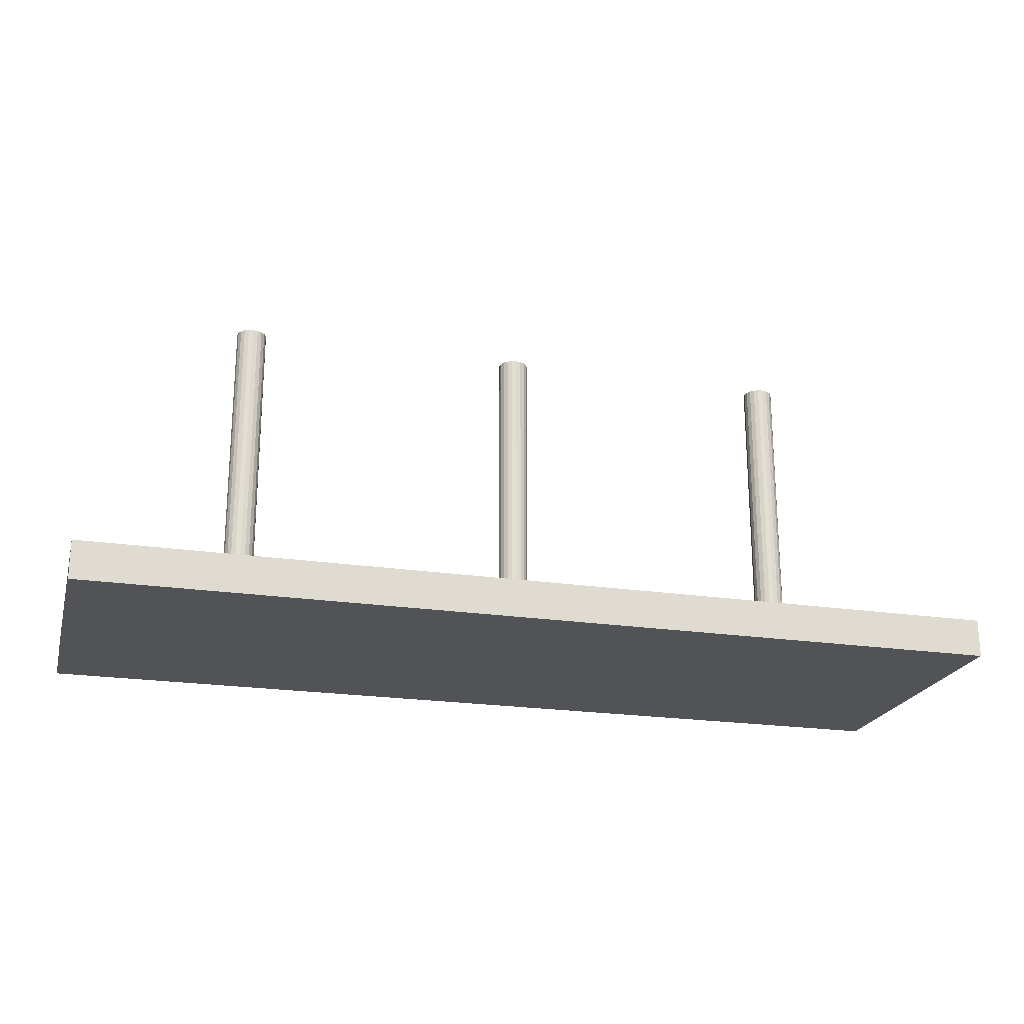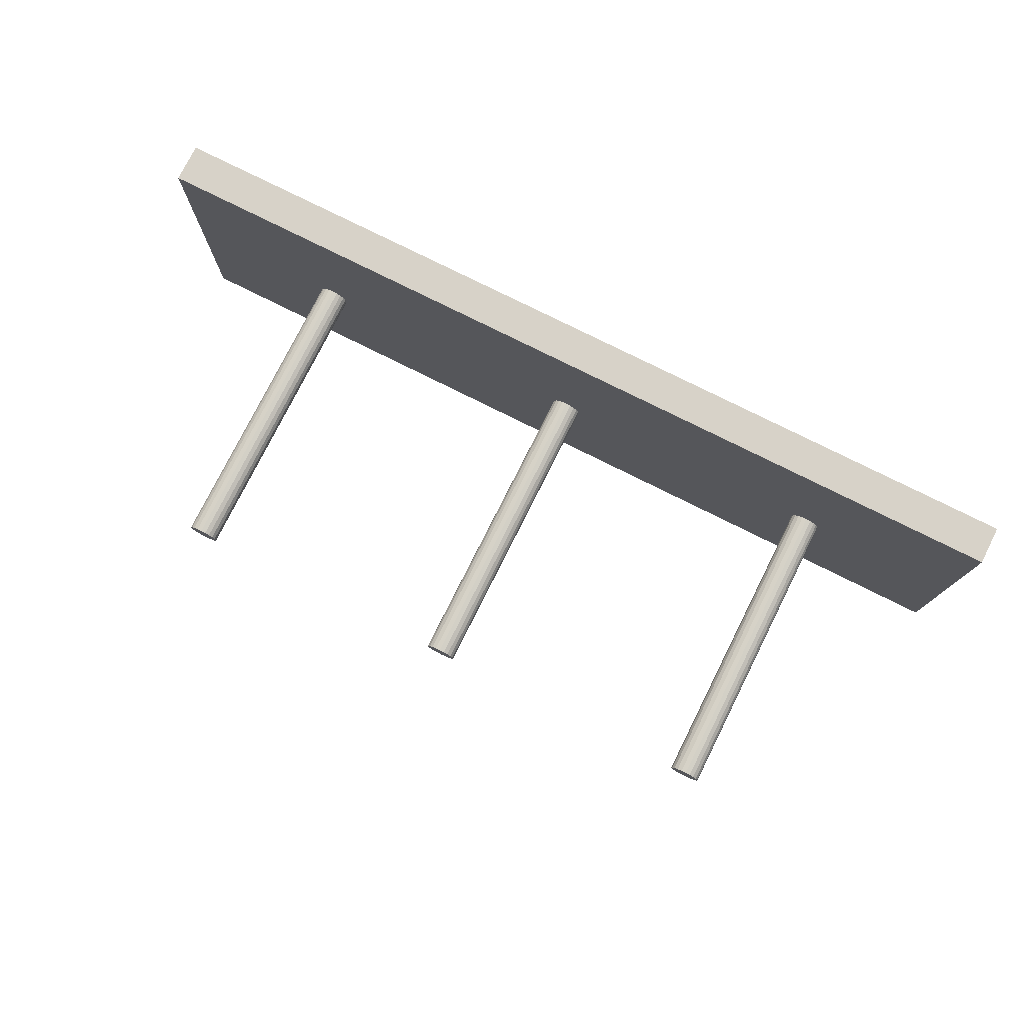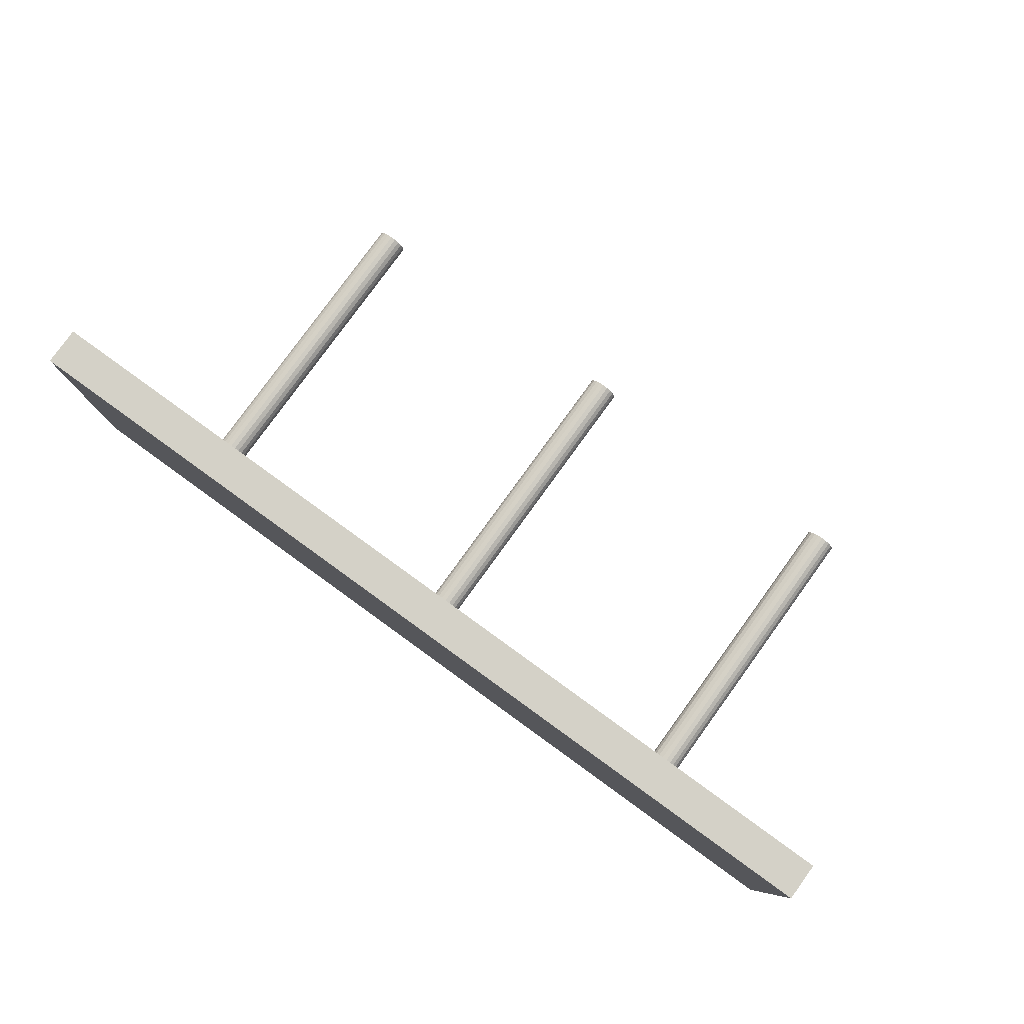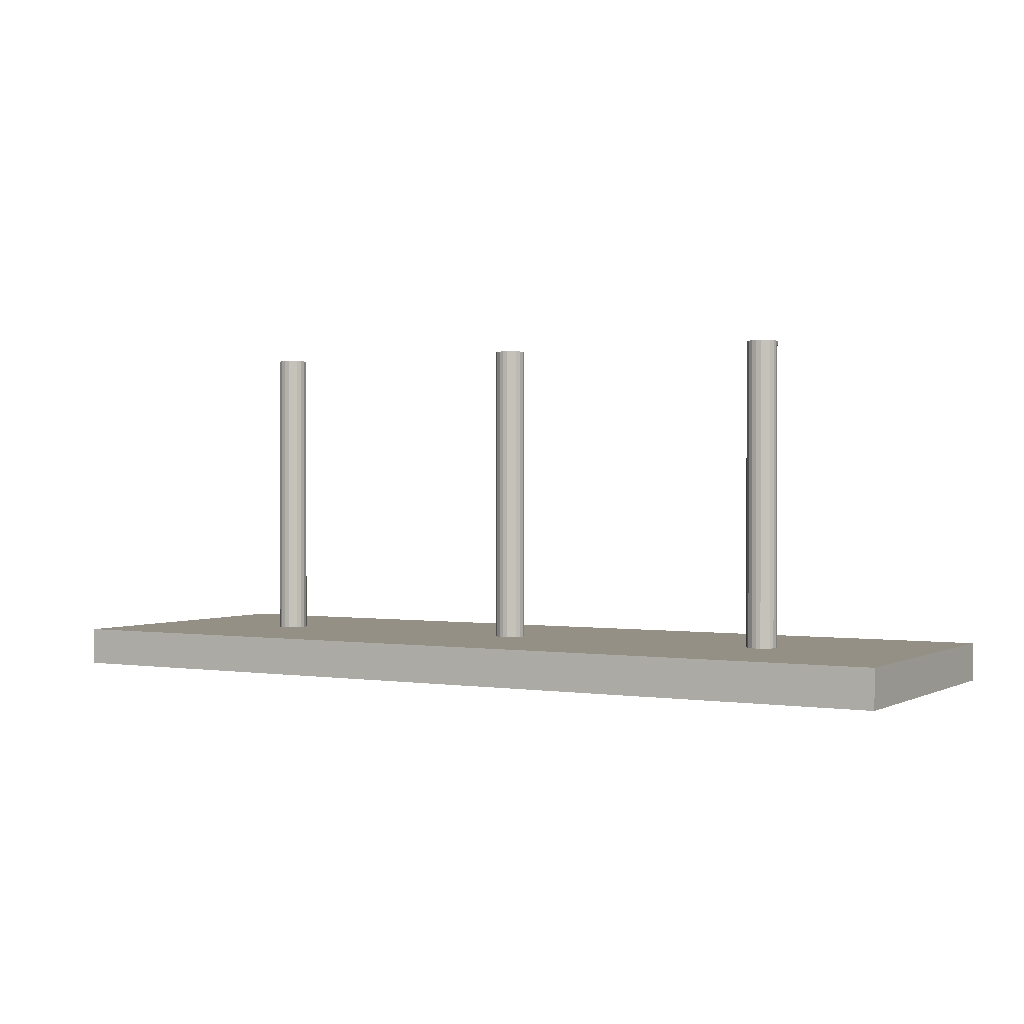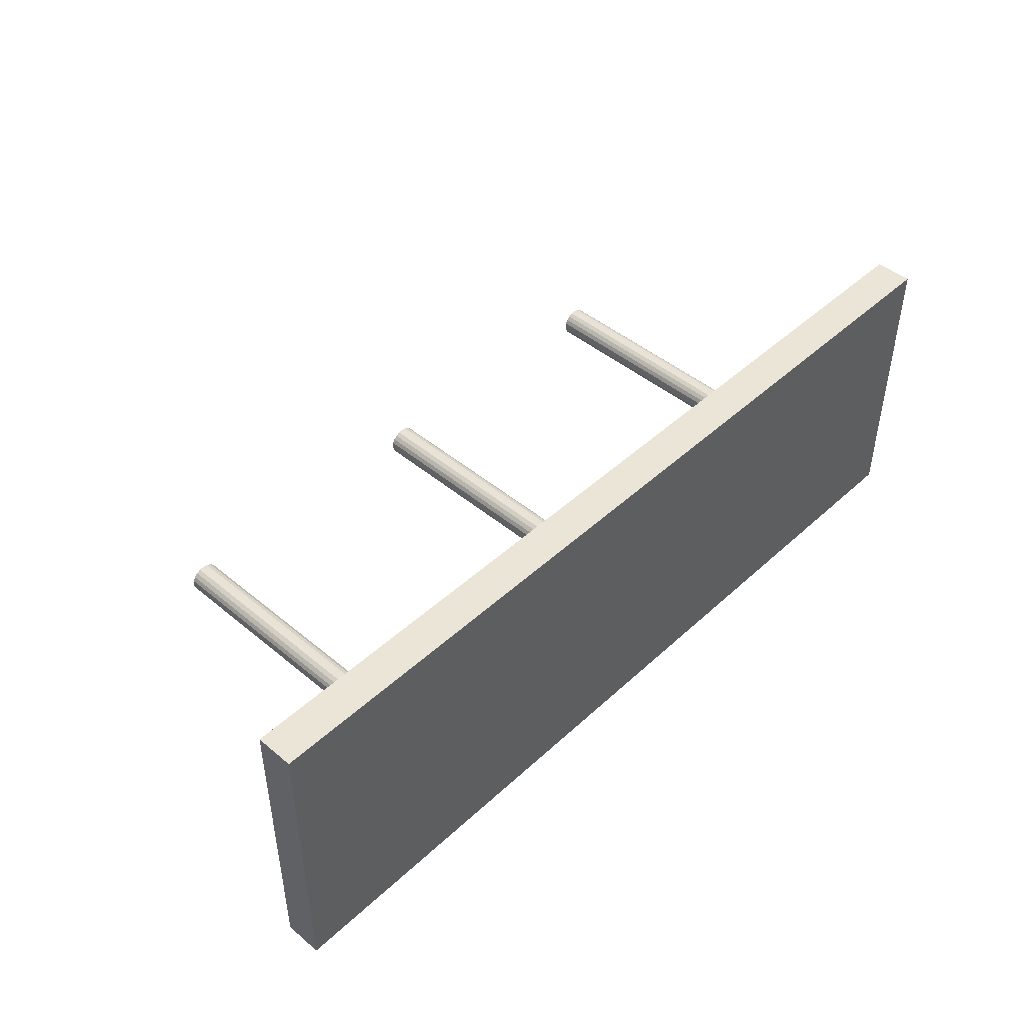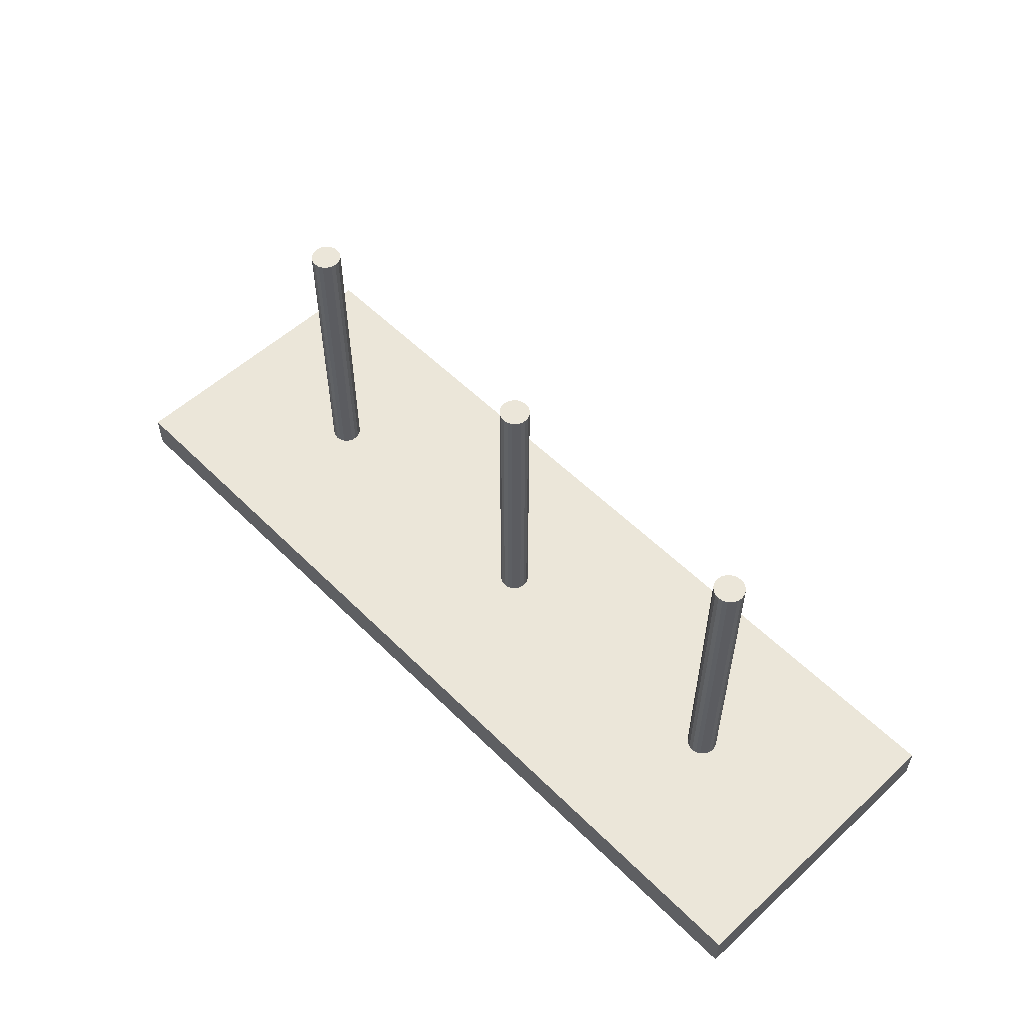
<metadata>
{"format":"obj","ext":"obj","renderer":"f3d","projection":"perspective","resolution":1024,"background":"white","views":[{"elev":-21.9,"azim":-14.8,"up":"+Z"},{"elev":77.4,"azim":26.6,"up":"+Y"},{"elev":79.8,"azim":-144.1,"up":"+Y"},{"elev":0.6,"azim":30.1,"up":"+Z"},{"elev":45.8,"azim":133.6,"up":"+Y"},{"elev":55.3,"azim":-133.9,"up":"+Z"}]}
</metadata>
<code>
o obj_0
v 160 		-20 		10
v 160 		-20 		0
v 160 		60 		0
v 160 		60 		10
v -80 		60 		10
v -80 		60 		0
v -80 		-20 		0
v -80 		-20 		10
v -32.2 		20.24 		90
v -32.76 		21.35 		90
v -32.76 		16.65 		90
v -32.2 		17.76 		90
v -32 		19 		90
v 114.8 		22.8 		10
v 114.7 		22.77 		10
v -36 		23 		90
v -37.24 		22.8 		90
v -38.35 		22.24 		90
v -39.24 		21.35 		90
v -39.8 		20.24 		90
v -40 		19 		90
v -39.8 		17.76 		90
v -39.24 		16.65 		90
v -33.65 		22.24 		90
v -34.76 		22.8 		90
v -34.76 		15.2 		90
v -33.65 		15.76 		90
v -38.35 		15.76 		90
v -37.24 		15.2 		90
v -36 		15 		90
v 113.6 		22.24 		10
v 112.8 		21.35 		10
v 112.2 		20.24 		10
v 112 		19 		10
v 112.2 		17.76 		10
v 112.8 		16.65 		10
v 113 		16.38 		10
v 116 		15 		10
v 117.2 		15.2 		10
v 118.4 		15.76 		10
v 119 		16.38 		10
v 113.6 		15.76 		10
v 114.8 		15.2 		10
v 42.35 		22.24 		90
v 41.24 		22.8 		90
v 43.24 		16.65 		90
v 43.8 		17.76 		90
v 44 		19 		90
v 43.8 		20.24 		90
v 43.24 		21.35 		90
v 40 		23 		90
v 38.76 		22.8 		90
v 37.65 		22.24 		90
v 36.76 		21.35 		90
v 36.2 		20.24 		90
v 36 		19 		90
v 36.2 		17.76 		90
v 36.76 		16.65 		90
v 41.24 		15.2 		90
v 42.35 		15.76 		90
v 37.65 		15.76 		90
v 38.76 		15.2 		90
v 40 		15 		90
v 42.97 		16.38 		10
v 43.24 		16.65 		10
v 43.8 		17.76 		10
v 44 		19 		10
v 43.8 		20.24 		10
v 43.24 		21.35 		10
v 42.35 		22.24 		10
v 41.24 		22.8 		10
v 40.96 		22.85 		10
v 40 		23 		10
v 38.76 		22.8 		10
v -32.77 		16.64 		10
v -32.76 		16.65 		10
v 37.65 		22.24 		10
v -32.2 		17.76 		10
v 36.76 		21.35 		10
v -32 		19 		10
v 36.2 		20.24 		10
v -32.2 		20.24 		10
v 36 		19 		10
v -32.76 		21.35 		10
v 36.2 		17.76 		10
v -32.77 		21.36 		10
v 36.76 		16.65 		10
v -33.03 		16.38 		10
v 37.03 		16.38 		10
v -33.65 		22.24 		10
v 40 		15 		10
v 41.24 		15.2 		10
v 42.35 		15.76 		10
v -34.76 		22.8 		10
v -36 		23 		10
v 37.65 		15.76 		10
v -37.24 		22.8 		10
v 38.76 		15.2 		10
v -38.35 		22.24 		10
v -39.24 		21.35 		10
v -40 		19 		10
v -39.8 		20.24 		10
v -36 		15 		10
v 36 		-20 		10
v 36 		60 		10
v -39.8 		17.76 		10
v -39.24 		16.65 		10
v -38.97 		16.38 		10
v -34.76 		15.2 		10
v -33.65 		15.76 		10
v -38.35 		15.76 		10
v -37.24 		15.2 		10
v 116 		23 		90
v 114.8 		22.8 		90
v 119.2 		16.65 		90
v 119.8 		17.76 		90
v 120 		19 		90
v 119.8 		20.24 		90
v 119.2 		21.35 		90
v 118.4 		22.24 		90
v 117.2 		22.8 		90
v 113.6 		22.24 		90
v 112.8 		21.35 		90
v 112.2 		20.24 		90
v 112 		19 		90
v 112.2 		17.76 		90
v 112.8 		16.65 		90
v 117.2 		15.2 		90
v 118.4 		15.76 		90
v 113.6 		15.76 		90
v 114.8 		15.2 		90
v 116 		15 		90
v 112 		16.38 		10
v 120 		19 		10
v 116 		23 		10
v 119.2 		16.65 		10
v 119.8 		17.76 		10
v 119.8 		20.24 		10
v 119.2 		21.35 		10
v 118.4 		22.24 		10
v 117.2 		22.8 		10
g group_0_15277357
f 1 2 3
f 4 1 3
f 5 6 7
f 5 7 8
f 106 101 8
f 101 102 5
f 78 83 80
f 81 80 83
f 90 105 94
f 94 105 95
f 5 95 105
f 90 86 105
f 76 85 78
f 80 81 82
f 82 105 84
f 84 105 86
f 95 5 97
f 97 5 99
f 99 5 100
f 100 5 102
f 5 8 101
f 106 8 107
f 108 107 8
f 103 104 109
f 109 104 110
f 87 76 104
f 110 104 88
f 104 103 8
f 108 8 111
f 111 8 112
f 112 8 103
f 43 104 38
f 91 98 104
f 66 133 67
f 34 33 68
f 69 68 33
f 137 1 134
f 4 134 1
f 141 4 135
f 105 135 4
f 140 139 4
f 41 1 136
f 136 1 137
f 134 4 138
f 138 4 139
f 140 4 141
f 135 105 14
f 15 14 105
f 15 105 31
f 31 105 32
f 32 105 33
f 105 70 33
f 70 69 33
f 35 133 36
f 38 1 39
f 39 1 40
f 40 1 41
f 37 133 42
f 36 133 37
f 104 42 133
f 42 104 43
f 1 38 104
f 82 79 105
f 73 72 105
f 72 71 105
f 64 93 133
f 65 64 133
f 65 133 66
f 71 70 105
f 133 35 67
f 35 34 67
f 68 67 34
f 73 105 74
f 74 105 77
f 88 104 75
f 77 105 79
f 75 104 76
f 79 82 81
f 83 78 85
f 85 76 87
f 89 87 104
f 91 104 92
f 92 104 93
f 104 133 93
f 89 104 96
f 96 104 98
f 2 7 6
f 2 6 3
f 2 104 7
f 1 104 2
f 8 7 104
f 6 105 3
f 5 105 6
f 4 3 105
g group_0_16089887
f 9 10 11
f 9 11 12
f 9 12 13
f 18 19 17
f 19 20 17
f 16 17 20
f 16 20 21
f 16 21 22
f 16 22 23
f 23 28 16
f 11 25 27
f 10 24 11
f 24 25 11
f 16 26 25
f 27 25 26
f 28 29 16
f 29 30 16
f 26 16 30
f 46 47 45
f 44 45 47
f 44 47 48
f 44 48 49
f 44 49 50
f 53 54 52
f 54 55 52
f 51 52 55
f 51 55 56
f 51 56 57
f 58 45 57
f 51 57 45
f 46 45 60
f 59 60 45
f 58 61 45
f 61 62 45
f 62 63 45
f 59 45 63
f 90 24 86
f 111 28 108
f 28 111 112
f 128 129 114
f 113 114 116
f 113 116 117
f 113 117 118
f 119 120 118
f 121 118 120
f 113 118 121
f 123 124 122
f 114 122 124
f 114 124 125
f 114 125 126
f 114 126 127
f 115 116 114
f 129 115 114
f 127 130 114
f 130 131 114
f 131 132 114
f 128 114 132
f 106 22 21
f 110 27 26
f 28 23 108
f 38 132 131
f 140 121 120
f 31 32 122
f 32 124 123
f 35 36 126
f 21 101 106
f 129 41 115
f 13 12 80
f 38 131 43
f 13 80 82
f 76 11 75
f 116 115 137
f 116 137 117
f 134 138 117
f 20 100 102
f 102 101 20
f 21 20 101
f 120 119 140
f 36 127 126
f 103 109 26
f 109 110 26
f 132 39 128
f 128 39 129
f 14 114 135
f 113 135 114
f 14 15 114
f 130 127 37
f 36 37 127
f 122 114 15
f 42 131 130
f 123 122 32
f 75 11 88
f 34 125 124
f 125 34 126
f 35 126 34
f 139 119 138
f 132 38 39
f 129 39 40
f 141 135 121
f 91 63 98
f 43 131 42
f 40 41 129
f 115 136 137
f 134 117 137
f 118 138 119
f 140 119 139
f 56 83 57
f 121 140 141
f 113 121 135
f 31 122 15
f 124 32 33
f 62 98 63
f 124 33 34
f 93 64 60
f 92 59 91
f 42 130 37
f 65 46 64
f 61 96 98
f 47 65 66
f 66 67 47
f 23 22 107
f 106 107 22
f 45 72 51
f 136 115 41
f 51 73 52
f 77 53 52
f 57 83 85
f 53 77 54
f 79 54 77
f 57 85 58
f 118 117 138
f 79 55 54
f 29 112 30
f 103 30 112
f 55 81 83
f 56 55 83
f 91 59 63
f 93 60 59
f 46 60 64
f 98 62 61
f 65 47 46
f 110 88 27
f 81 55 79
f 49 48 68
f 69 50 68
f 49 68 50
f 69 44 50
f 85 87 58
f 96 61 89
f 87 89 58
f 59 92 93
f 58 89 61
f 48 47 67
f 18 100 19
f 48 67 68
f 44 69 70
f 100 20 19
f 44 70 45
f 71 45 70
f 71 72 45
f 73 51 72
f 52 73 74
f 52 74 77
f 103 26 30
f 11 27 88
f 107 108 23
f 112 29 28
f 11 76 12
f 78 12 76
f 78 80 12
f 82 9 13
f 82 84 9
f 10 9 84
f 24 10 86
f 84 86 10
f 24 90 25
f 94 25 90
f 16 25 95
f 94 95 25
f 97 17 95
f 16 95 17
f 97 99 17
f 18 17 99
f 99 100 18

</code>
